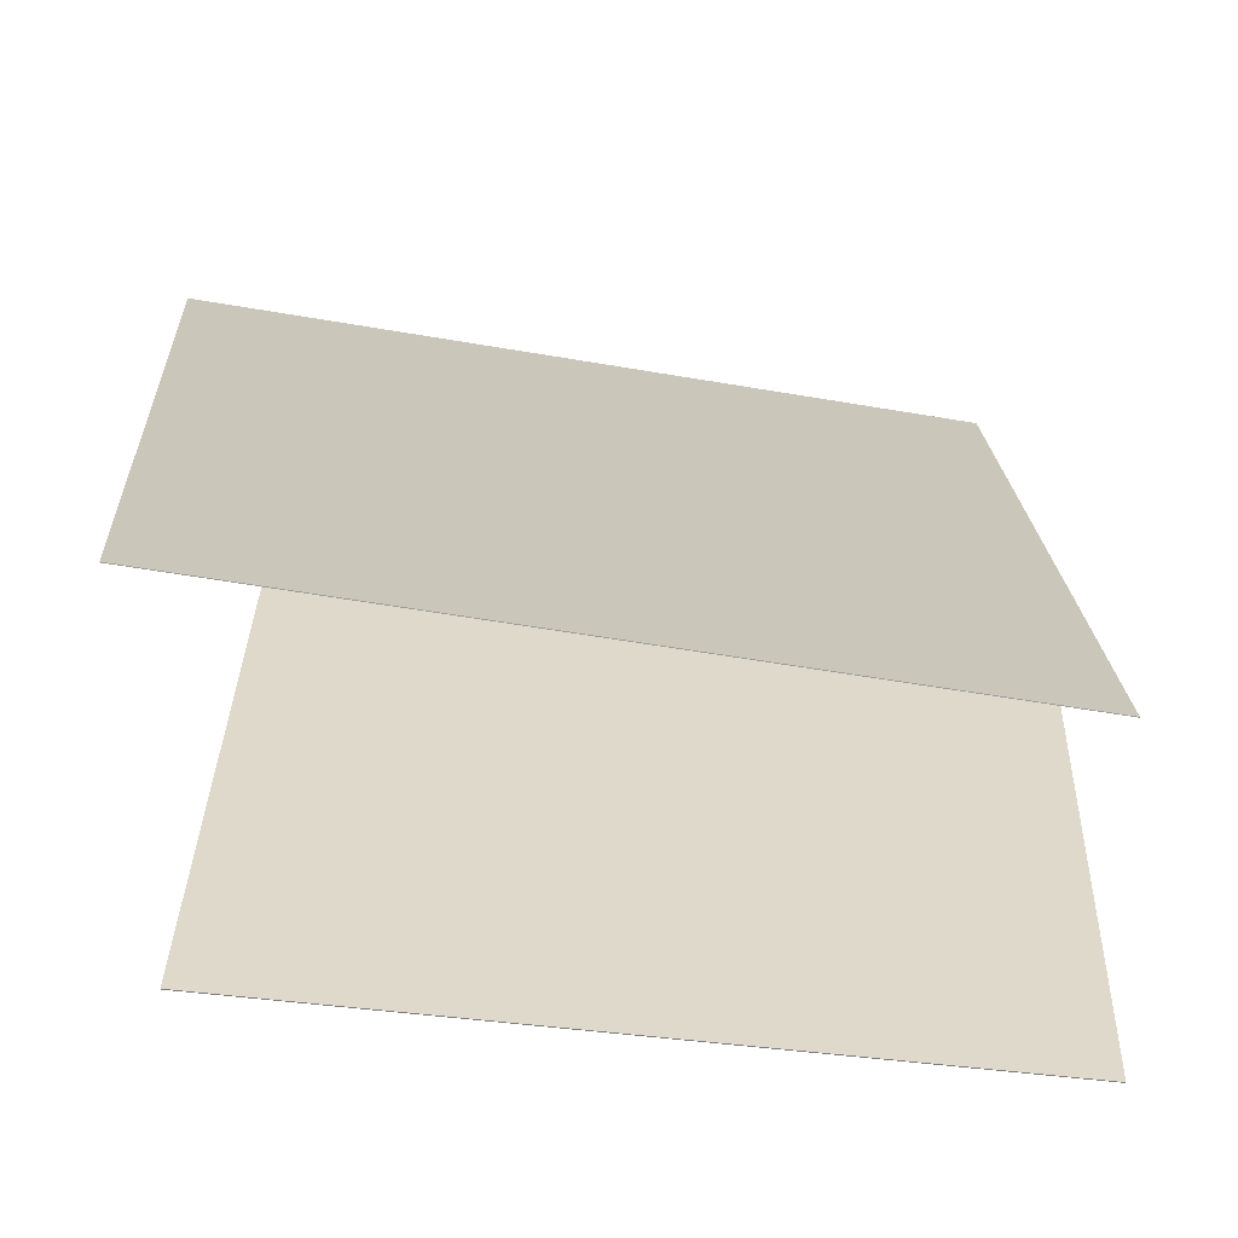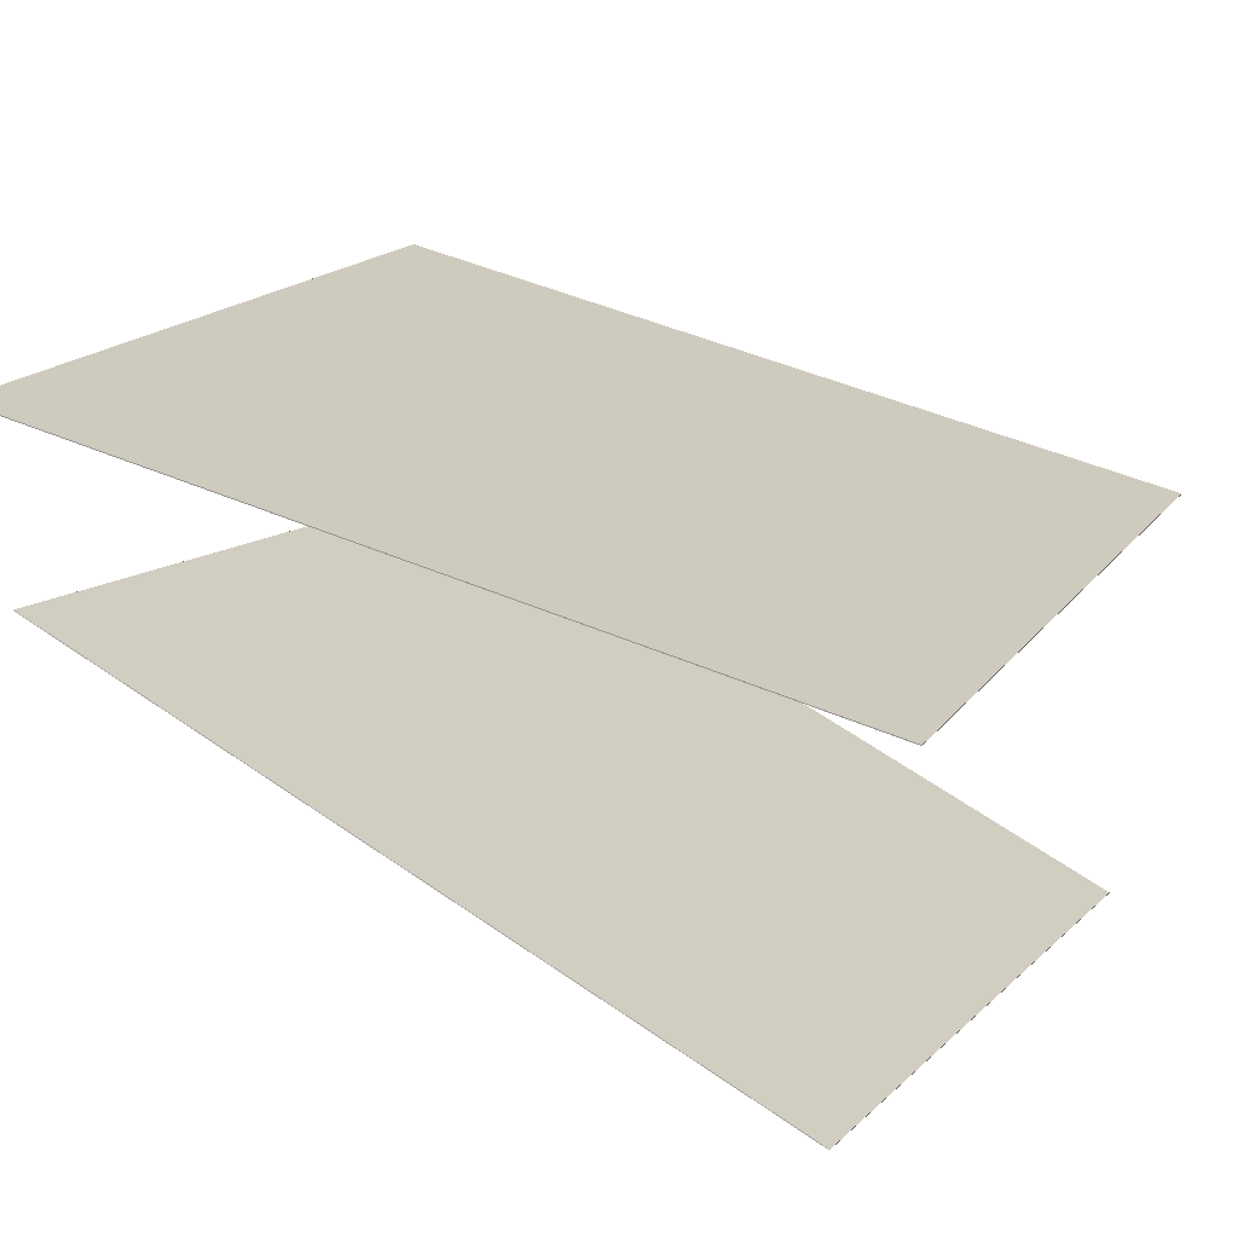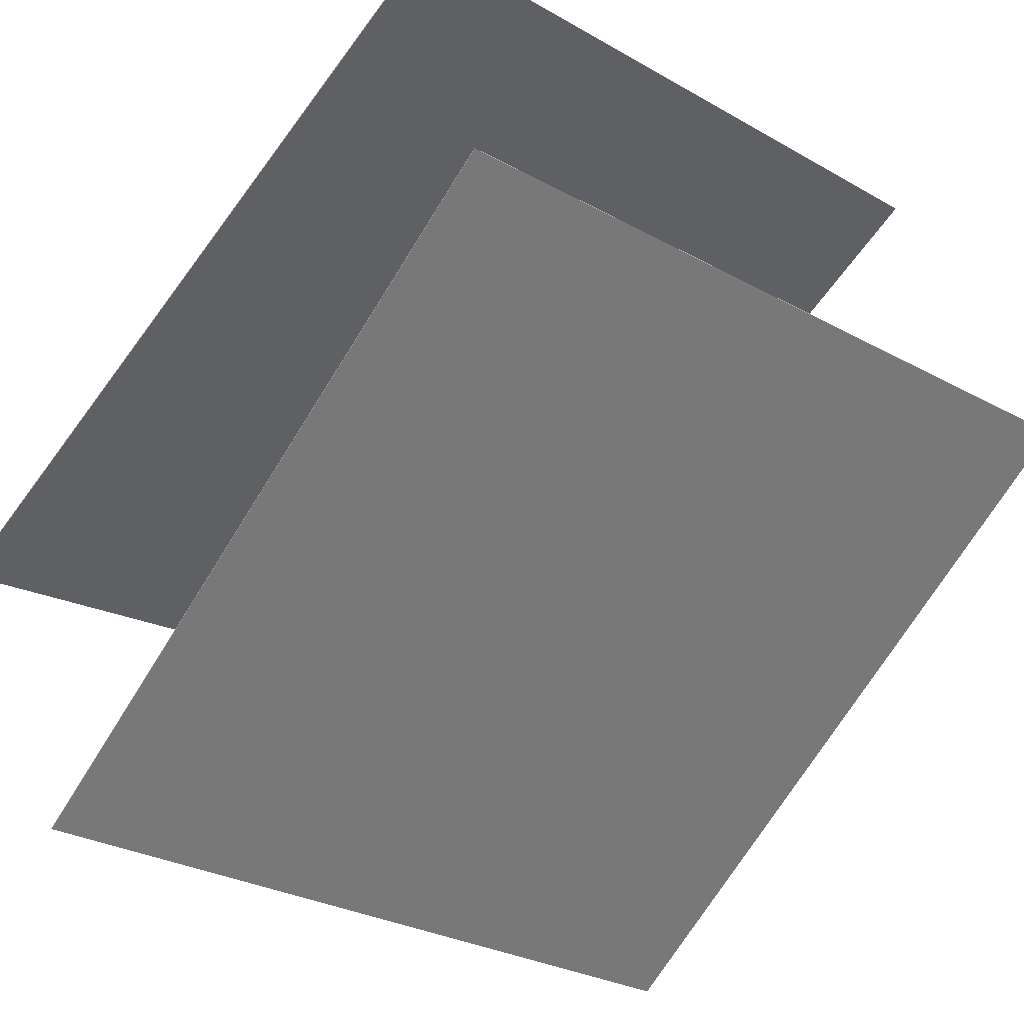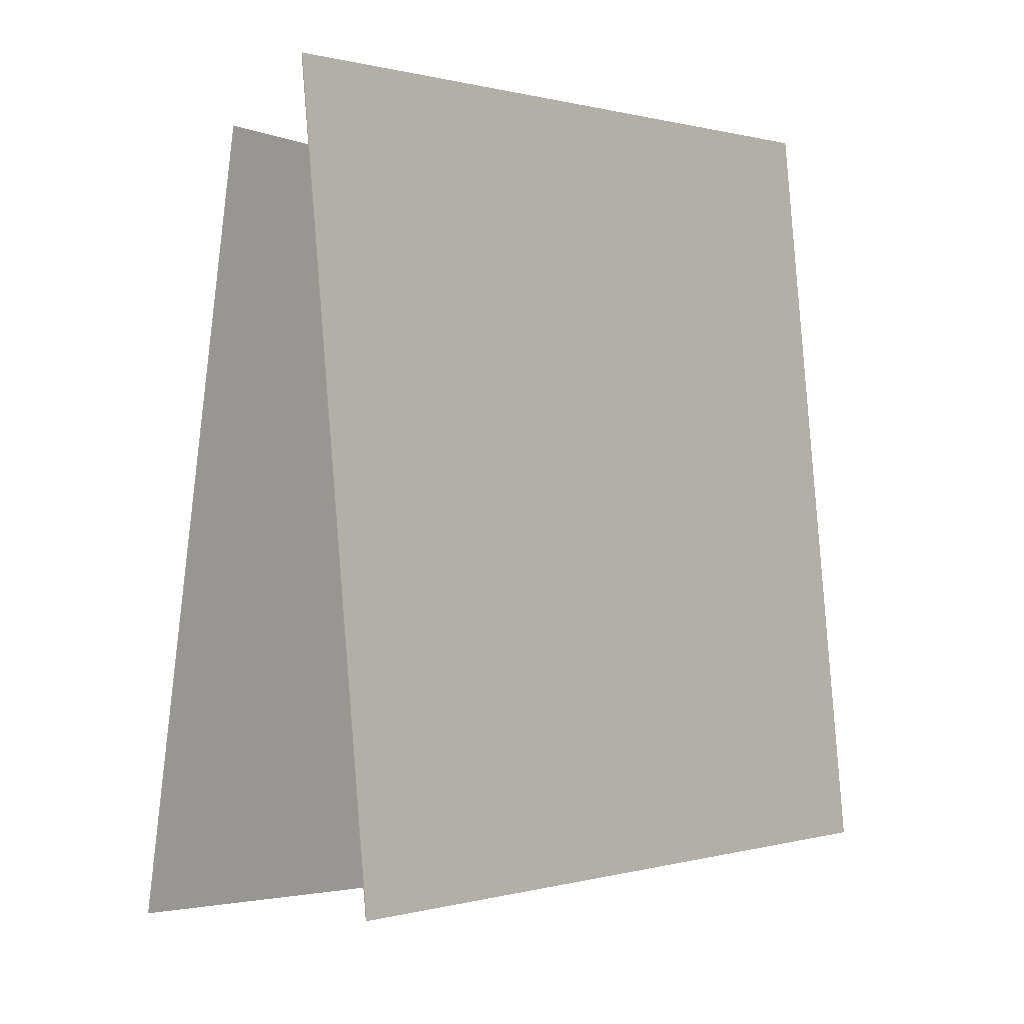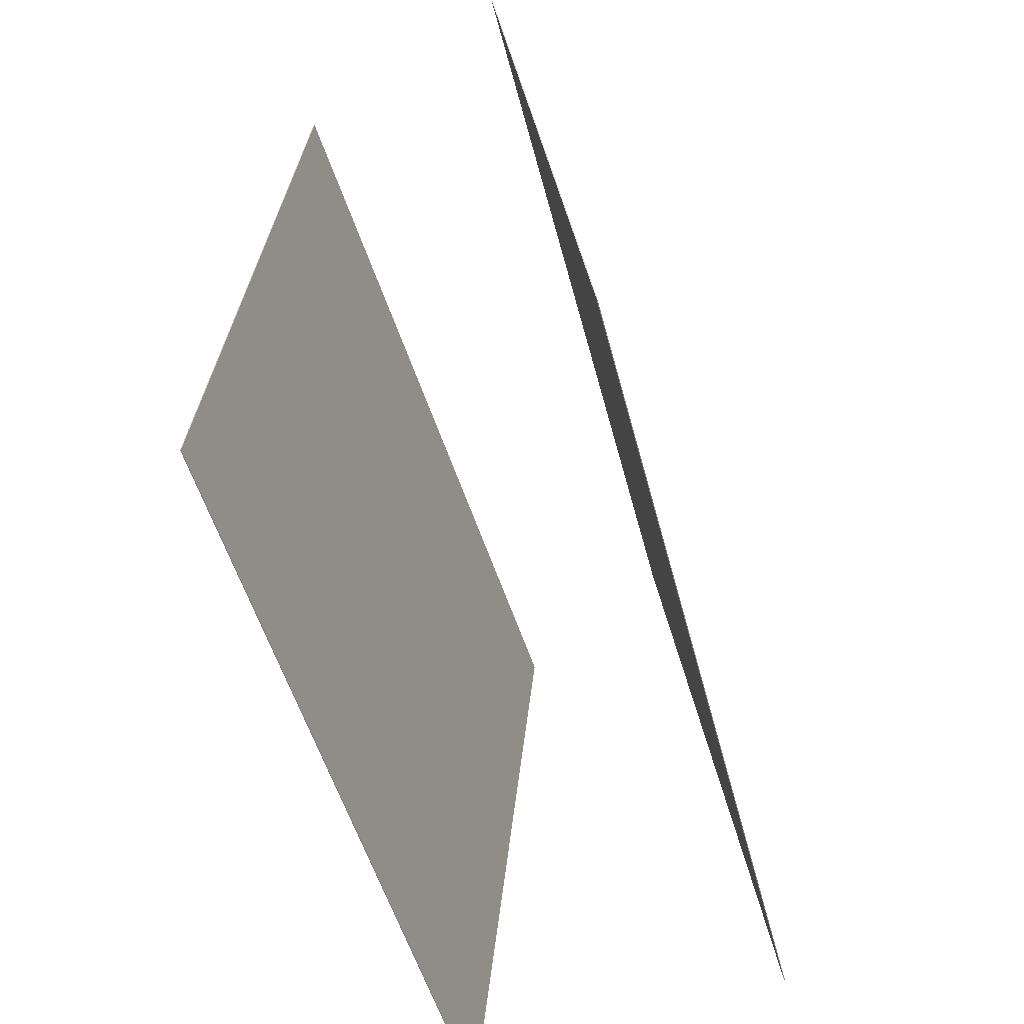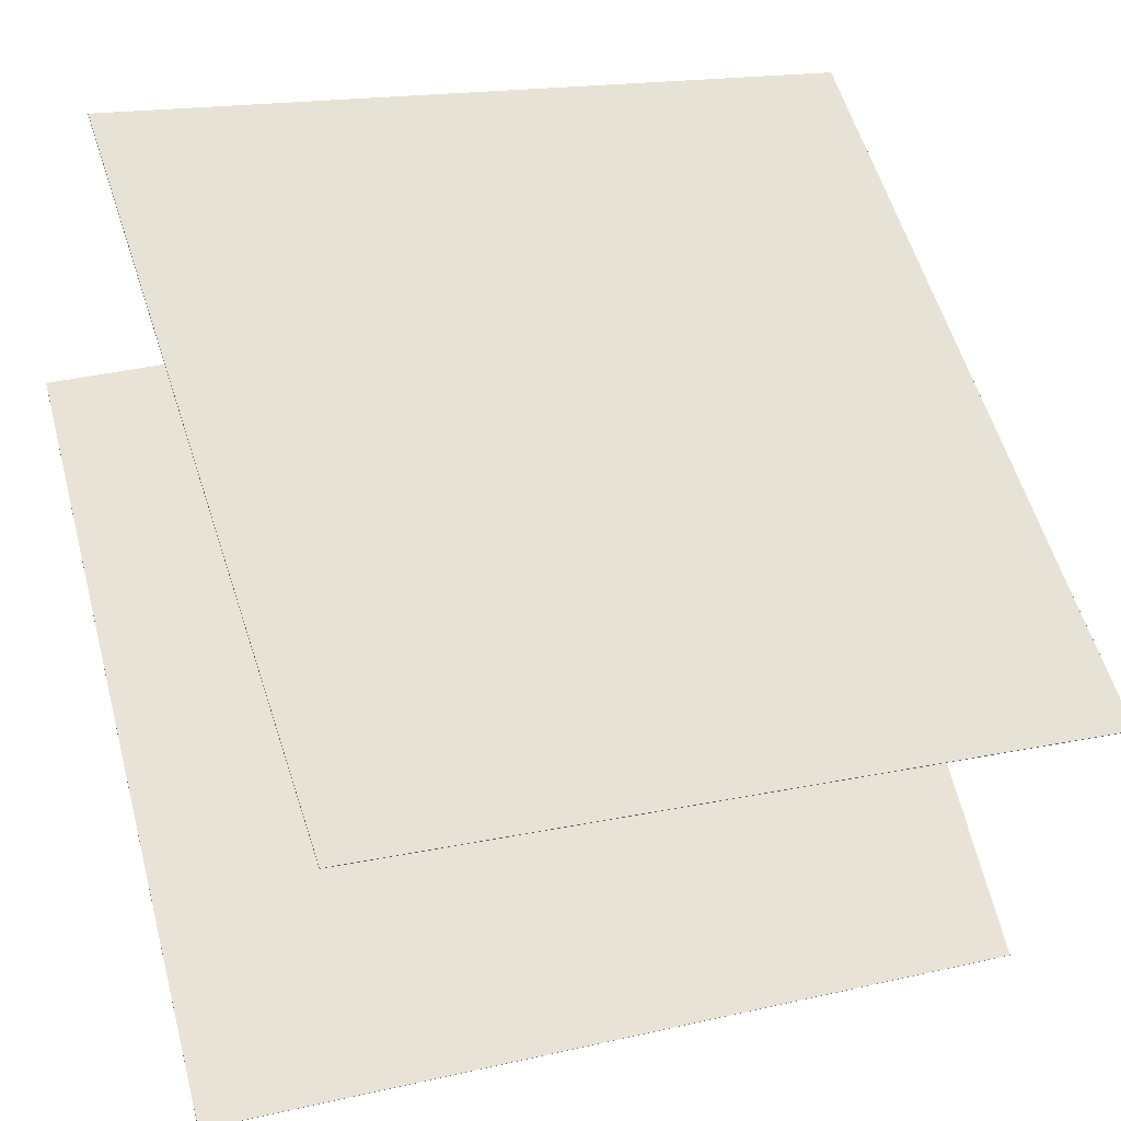
<metadata>
{"format":"obj","ext":"obj","renderer":"f3d","projection":"perspective","resolution":1024,"background":"white","views":[{"elev":-63.8,"azim":-150.3,"up":"+Y"},{"elev":54.9,"azim":-60.6,"up":"+Z"},{"elev":-21.8,"azim":-135.6,"up":"+Z"},{"elev":-1.1,"azim":-14.6,"up":"+Y"},{"elev":-60.3,"azim":144.8,"up":"+Y"},{"elev":23.9,"azim":69.1,"up":"+Z"}]}
</metadata>
<code>
v 0.4705 0.4754 -0.1098
v 0.4698 0.4753 -0.1107
v -0.3191 0.4561 0.4541
v -0.3197 0.456 0.4532
v 0.5339 -0.4921 -0.05415
v 0.5333 -0.4922 -0.05506
v -0.2556 -0.5115 0.5098
v -0.2562 -0.5116 0.5089
f 1.0 7.0 5.0
f 1.0 3.0 7.0
f 1.0 4.0 3.0
f 1.0 2.0 4.0
f 3.0 8.0 7.0
f 3.0 4.0 8.0
f 5.0 7.0 8.0
f 5.0 8.0 6.0
f 1.0 5.0 6.0
f 1.0 6.0 2.0
f 2.0 6.0 8.0
f 2.0 8.0 4.0
v 0.2905 -0.5754 -0.5016
v -0.4507 -0.5475 0.1201
v 0.3837 0.3878 -0.4337
v -0.3574 0.4157 0.188
v 0.2911 -0.5755 -0.5009
v -0.4501 -0.5476 0.1208
v 0.3843 0.3877 -0.433
v -0.3568 0.4156 0.1887
f 9.0 15.0 13.0
f 9.0 11.0 15.0
f 9.0 12.0 11.0
f 9.0 10.0 12.0
f 11.0 16.0 15.0
f 11.0 12.0 16.0
f 13.0 15.0 16.0
f 13.0 16.0 14.0
f 9.0 13.0 14.0
f 9.0 14.0 10.0
f 10.0 14.0 16.0
f 10.0 16.0 12.0

</code>
